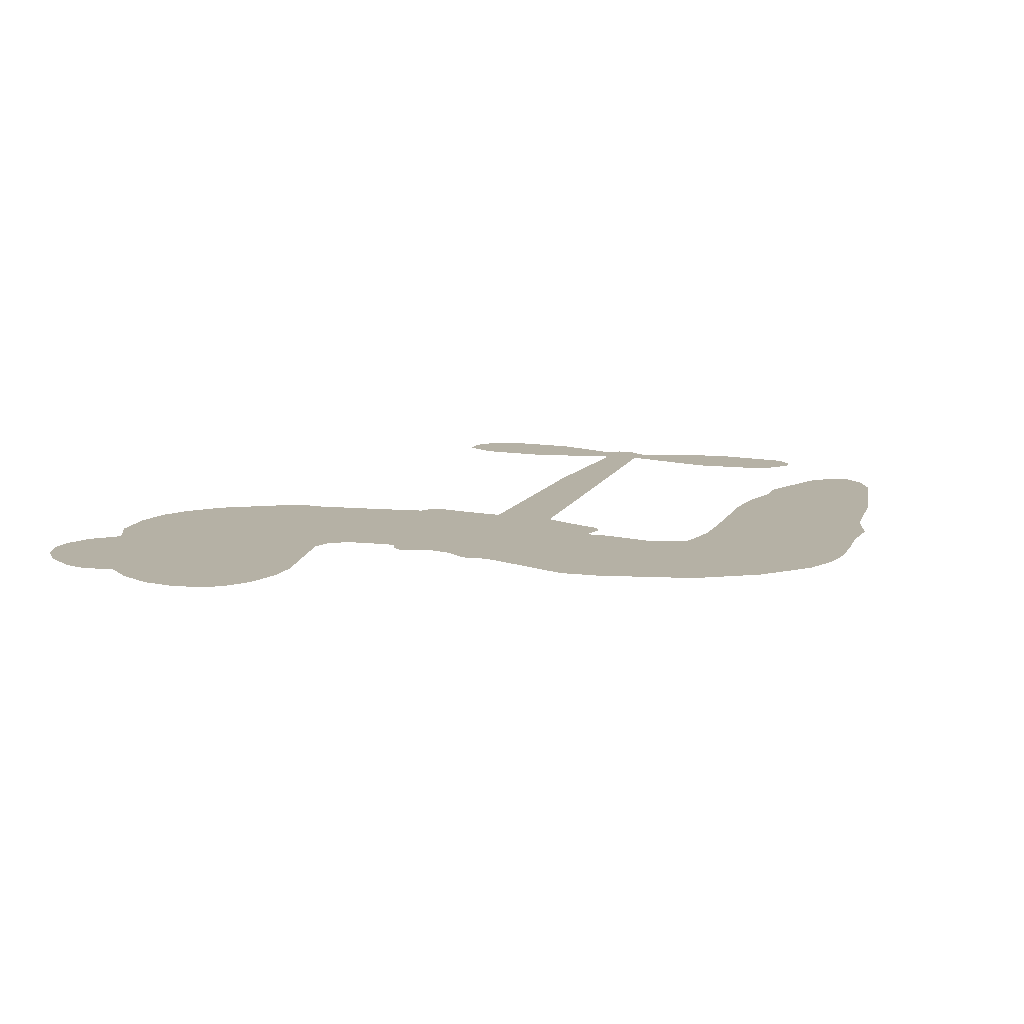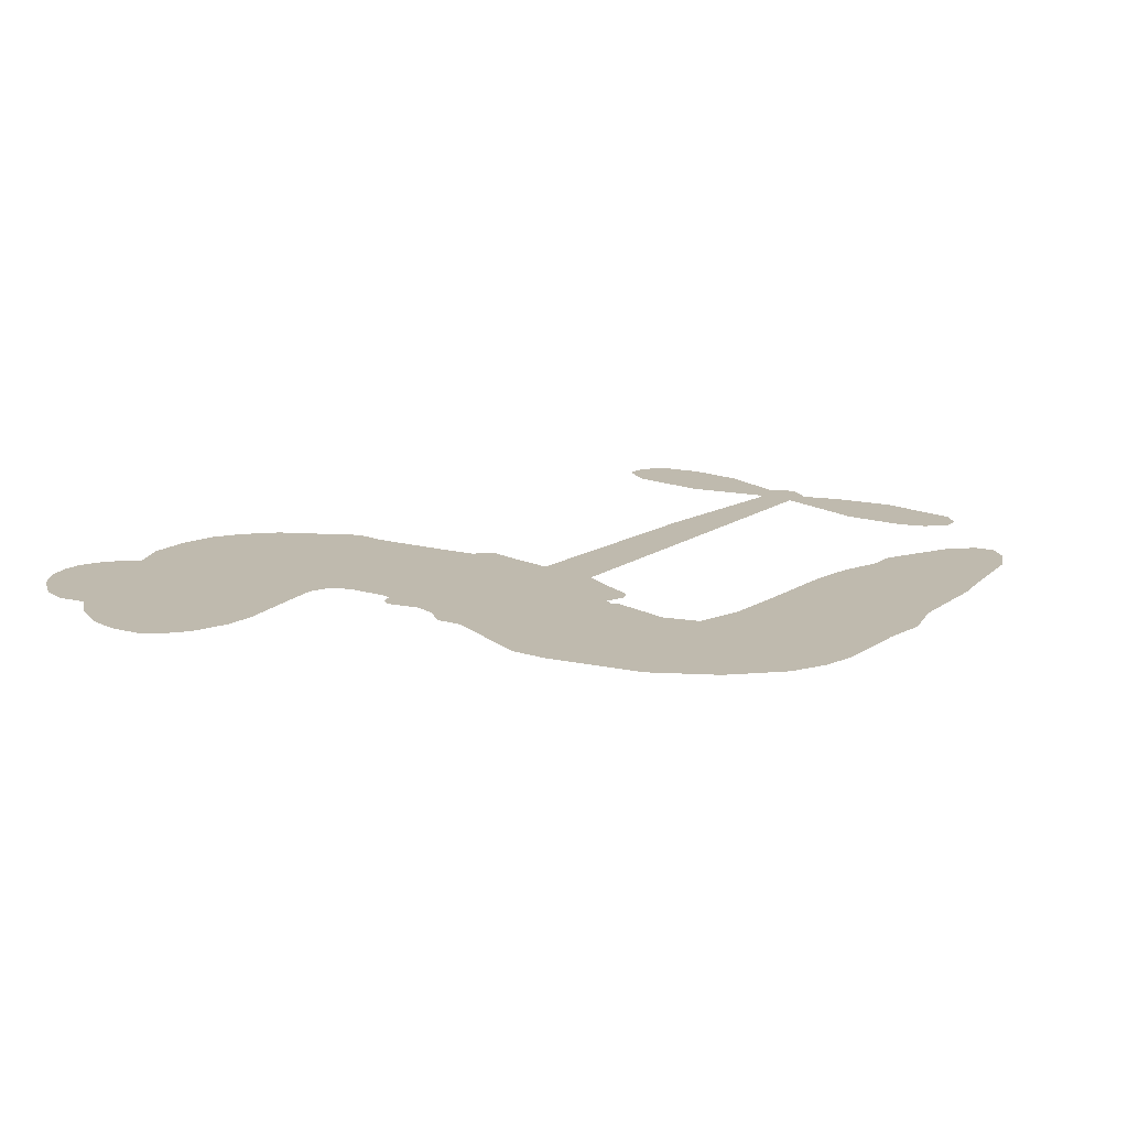
<metadata>
{"format":"obj","ext":"obj","renderer":"f3d","projection":"perspective","resolution":1024,"background":"white","views":[{"elev":11.9,"azim":-71.3,"up":"+Z"},{"elev":15.5,"azim":-52.9,"up":"+Z"}]}
</metadata>
<code>
v -293.5 52.16 0
v -291.2 56.83 0
v -287.9 60.77 0
v -288.7 64.9 0
v -287.8 68.53 0
v -284.5 72.94 0
v -281.3 75.37 0
v -277.9 76.44 0
v -275 76.33 0
v -271.1 74.53 0
v -267.6 70.76 0
v -262.5 73.1 0
v -256 73.38 0
v -250.8 72.26 0
v -247.1 70.04 0
v -242.6 65.86 0
v -235.9 54.41 0
v -236.2 50.03 0
v -233.9 32.65 0
v -232.2 31.65 0
v -231.5 29.99 0
v -233 19.15 0
v -198.6 18.64 0
v -175.2 16.91 0
v -174.4 17.45 0
v -177.2 29.35 0
v -176.5 40.73 0
v -173.8 45.35 0
v -170.4 45.33 0
v -167.2 42.76 0
v -165.9 36.34 0
v -166.5 27.89 0
v -170.1 18.2 0
v -168.6 16.27 0
v -168.4 14.19 0
v -170.7 11 0
v -168.6 5.121 0
v -167 -3.581 0
v -168.5 -15.29 0
v -170.7 -17.62 0
v -173.2 -17.79 0
v -176.2 -15.1 0
v -177.6 -11.18 0
v -178.1 -2.131 0
v -174.4 11.62 0
v -233.6 10.05 0
v -237.5 0.7841 0
v -239.3 -0.029 0
v -242.1 0.8699 0
v -242.8 -0.2032 0
v -242.4 -1.455 0
v -244.1 -10.14 0
v -242.4 -15.34 0
v -235.3 -17.06 0
v -213.7 -17.31 0
v -206.9 -18.15 0
v -201 -19.93 0
v -197.1 -19.88 0
v -186.1 -25.01 0
v -183.5 -28.16 0
v -183.1 -30.87 0
v -185.4 -33.6 0
v -189.8 -35.65 0
v -206.5 -38.28 0
v -219.7 -38.93 0
v -226.4 -40.81 0
v -232.6 -40.25 0
v -244.2 -40.37 0
v -248.8 -39.49 0
v -253.9 -37.12 0
v -260.5 -30.86 0
v -265.7 -22.2 0
v -268.7 -8.392 0
v -269 -2.941 0
v -263.8 10.43 0
v -264.1 14.3 0
v -261.9 17.23 0
v -261.1 20.38 0
v -262.3 25.16 0
v -261.5 26.55 0
v -259.9 27.08 0
v -259.5 28.46 0
v -260 34.74 0
v -261.7 37.45 0
v -264.4 38.45 0
v -278.8 36.02 0
v -283.2 36.15 0
v -288.6 37.83 0
v -292 40.52 0
v -293.6 43.19 0
v -294.2 47.59 0
v -204 10.81 0
v -173.9 15.77 0
v -257.4 26.98 0
v -244.3 1.425 0
v -243.2 -5.816 0
v -260.2 24.87 0
v -234.8 29.63 0
v -235.7 5.503 0
v -189.2 11.21 0
v -172.2 17.28 0
v -181.8 11.41 0
v -178.1 11.51 0
v -261.7 22.79 0
v -242.5 3.645 0
v -175.8 23.4 0
v -171.3 14.55 0
v -173 20.93 0
v -186.9 -29.99 0
v -172.2 -14.01 0
v -256 31.51 0
v -244.8 -1.716 0
v -259 22.24 0
v -288.1 44.7 0
v -276.6 71.12 0
v -261.5 42.71 0
v -232.4 24.65 0
v -239.6 2.95 0
v -186.9 17.77 0
v -181.1 17.34 0
v -247.3 5.655 0
v -239.9 32.53 0
v -257.3 17.75 0
v -256.5 39.09 0
v -239.9 7.513 0
v -176.4 14.1 0
v -250.1 0.4925 0
v -179.7 14.36 0
v -183.2 14.58 0
v -259.4 12.79 0
v -199 -26.91 0
v -176.2 4.742 0
v -172.1 41.22 0
v -168.3 23.05 0
v -167.8 -9.436 0
v -281.8 65.05 0
v -185.5 11.31 0
v -199 -23.12 0
v -173.1 7.592 0
v -205.7 -25.16 0
v -191.6 -22.41 0
v -195.1 -24.98 0
v -252.9 64.42 0
v -245 -32.25 0
v -289.7 49.23 0
v -280.8 43.16 0
v -280.8 71.27 0
v -249.1 26.48 0
v -250.3 -6.811 0
v -176.9 35.04 0
v -172 24.94 0
v -285.2 63.44 0
v -281.8 57.34 0
v -282.1 61.19 0
v -275.1 59.67 0
v -278.1 62.83 0
v -198.2 -36.89 0
v -190.8 -27.15 0
v -250.8 68.05 0
v -243.9 52.55 0
v -245.8 -36.42 0
v -280.9 39.29 0
v -271.6 37.27 0
v -285 41.34 0
v -253.2 27.98 0
v -246.7 -7.443 0
v -249.7 -13.11 0
v -278.7 59.25 0
v -276.8 52.79 0
v -272 65.62 0
v -278.1 67.1 0
v -255.6 68.48 0
v -247.6 63.72 0
v -239.7 52.38 0
v -238.4 -40.41 0
v -250.3 -33.3 0
v -254.3 23.11 0
v -248.6 34.71 0
v -274.5 63.19 0
v -269.6 60.53 0
v -239.3 60.12 0
v -256.1 35.32 0
v -242.3 -34.95 0
v -238.5 -29.03 0
v -251.9 32.04 0
v -241.6 56.32 0
v -235.1 41.27 0
v -252.7 36.62 0
v -244.1 60.4 0
v -250.2 44.81 0
v -242.2 45 0
v -252.6 41.06 0
v -239.9 48.36 0
v -247.1 40.19 0
v -256.3 46.19 0
v -235.7 45.63 0
v -255.7 42.64 0
v -238.8 42.99 0
v -242.6 40.52 0
v -238.7 38.72 0
v -242.4 36.11 0
v -234.5 36.94 0
v -244.7 31.74 0
v -237.8 35.39 0
v -259.6 39.95 0
v -247.4 2.403 0
v -250.6 4.085 0
v -251.7 10.7 0
v -256.6 1.23 0
v -168.8 39.09 0
v -172.6 36.69 0
v -173.2 31.95 0
v -283.4 48.91 0
v -284.2 45.13 0
v -241 22.49 0
v -286.4 56.19 0
v -268.4 44.33 0
v -245.9 -13.79 0
v -248.9 -20.58 0
v -245.6 -18.05 0
v -249 -16.8 0
v -255.5 -16.37 0
v -252.4 -18.72 0
v -243.5 -24.54 0
v -257.8 -23.44 0
v -245.6 -21.67 0
v -248.8 -26.45 0
v -240.9 -20.15 0
v -255.7 -20.27 0
v -267.2 -15.28 0
v -253.2 -24.5 0
v -272 70.13 0
v -274.7 67.85 0
v -259.2 70.66 0
v -263.4 68.28 0
v -259.5 66.16 0
v -264 62.35 0
v -244.8 67.95 0
v -247.8 66.97 0
v -250.5 -36.59 0
v -255.4 -31.99 0
v -271.5 55.06 0
v -240.9 62.99 0
v -251.3 56.24 0
v -255.1 13.77 0
v -256.3 9.035 0
v -248.5 17.71 0
v -252.9 17.67 0
v -250.5 14.43 0
v -246.4 10.91 0
v -261.4 -5.271 0
v -173.7 28.26 0
v -170 29.68 0
v -166.2 32.12 0
v -169.4 34.48 0
v -286.6 47.77 0
v -286.3 51.98 0
v -282.1 53.03 0
v -236.5 22.31 0
v -241.7 27.7 0
v -284.8 59.2 0
v -265.2 42.16 0
v -264.2 47.16 0
v -268 37.87 0
v -275.7 41.07 0
v -270.4 41.01 0
v -273.1 44.95 0
v -270.1 49.65 0
v -248.2 -30.23 0
v -244.8 -28.28 0
v -252.3 -28.81 0
v -256.4 -27.68 0
v -238.9 -24.34 0
v -224.7 -17.3 0
v -237.1 -20.75 0
v -234.5 -24.25 0
v -230.1 -17.22 0
v -233.9 -28.76 0
v -236 -32.57 0
v -226.7 -25.16 0
v -233.2 -20.39 0
v -239.7 -32.46 0
v -234.2 -36.36 0
v -230.8 -25.92 0
v -229.2 -21.58 0
v -229.1 -36.68 0
v -225.2 -21.35 0
v -228 -31.03 0
v -219.5 -25.8 0
v -231.9 -32.3 0
v -219.2 -17.31 0
v -223 -24.43 0
v -224.3 -28.63 0
v -219.8 -21.56 0
v -223.2 -34.33 0
v -214.4 -23.03 0
v -238.9 -16.24 0
v -267.5 66.19 0
v -272.1 58.34 0
v -274.8 56.23 0
v -268.9 57.17 0
v -266.2 59.54 0
v -267.9 53.11 0
v -260.2 56.99 0
v -265.3 55.86 0
v -263.6 51.65 0
v -260 48.87 0
v -259.6 45.46 0
v -255.1 51.91 0
v -259.9 52.94 0
v -248.3 59.43 0
v -252.4 60.28 0
v -247.2 55.29 0
v -257.1 61.71 0
v -255.7 57.19 0
v -250.3 51.4 0
v -253 7.067 0
v -256.3 5.126 0
v -266.4 3.737 0
v -260.5 7.138 0
v -265.1 7.084 0
v -262.8 4.271 0
v -264 -0.7982 0
v -249 8.672 0
v -243.9 7.761 0
v -241.6 11.94 0
v -265.6 -5.501 0
v -260.1 -17.97 0
v -289.9 53.27 0
v -235.8 26.03 0
v -245.5 27.85 0
v -248.4 30.47 0
v -245.7 22.95 0
v -238.4 29.34 0
v -275.2 36.65 0
v -267.5 47.55 0
v -273.3 51.74 0
v -276.2 48.29 0
v -279.7 49.99 0
v -225.4 -37.28 0
v -219.9 -30.74 0
v -267.3 62.86 0
v -260.5 62.74 0
v -253.1 48.54 0
v -259.9 -1.342 0
v -255.8 -5.237 0
v -267.7 0.3987 0
v -237.7 10.7 0
v -235.3 14.74 0
v -245 14.96 0
v -240.3 16.88 0
v -239.2 25.48 0
v -250 22.04 0
v -277.2 44.6 0
v -219.1 -34.82 0
v -213.1 -38.6 0
v -212.6 -31.21 0
v -216.4 -38.77 0
v -214.9 -34.88 0
v -210.6 -35.03 0
v -216.3 -31.45 0
v -214.5 -27.4 0
v -207 -30.71 0
v -210.4 -25.2 0
v -208 -21.97 0
v -204.3 -21.72 0
v -210.3 -17.72 0
v -218.8 10.43 0
v -215.8 18.89 0
v -237.1 18.37 0
v -244 19.02 0
v -206.9 -34.5 0
v -201.7 -32.52 0
v -202.4 -37.54 0
v -195 -30.14 0
v -211.4 -21.12 0
v -226.2 10.23 0
v -198.6 -30.57 0
v -194 -36.26 0
v -196.4 -33.49 0
v -192.4 -32.86 0
v -224.4 19.02 0
v -232.2 15.9 0
v -228.7 19.08 0
v -173 -8.84 0
v -170 -6.181 0
v -172.3 -0.5836 0
v -177.9 -6.656 0
v -174 -4.689 0
v -283.7 68.57 0
v -248.5 -3.179 0
v -252.5 -2.804 0
v -246.2 44.19 0
v -244.9 48.32 0
v -245.8 36.93 0
v -263.1 -26.52 0
v -261.8 -22.71 0
v -216.5 -19.89 0
v -263.3 -10.94 0
v -259.1 -13.14 0
v -254.3 -11.15 0
v -259.7 -9.008 0
v -251.1 -10.13 0
v -256.4 -8.592 0
v -209.9 -28.75 0
v -203 -28.43 0
v -202.1 -24.94 0
v -226.6 14.89 0
v -229.9 10.14 0
v -222.5 12.91 0
v -220.1 18.95 0
v -211.4 10.62 0
v -218.6 14.82 0
v -215.1 10.52 0
v -207.2 18.76 0
v -213.3 14.89 0
v -208.7 14.41 0
v -211.5 18.82 0
v -207.7 10.72 0
v -167.8 0.7701 0
v -172.4 3.477 0
v -177.2 1.305 0
v -248.6 48.17 0
v -268 -11.83 0
v -263.2 -15.18 0
v -266.5 -18.74 0
v -263.1 -19.46 0
v -229.7 13.55 0
v -192.8 18.2 0
v -190 15.18 0
v -196.6 11.01 0
v -192.9 11.11 0
v -194.8 14.68 0
v -199 14.44 0
v -202.9 18.7 0
v -204.6 14.91 0
v -237.9 -35.74 0
v -241.3 -38.29 0
f 112 206 391
f 186 160 174
f 75 130 76
f 203 122 201
f 105 121 206
f 45 107 93
f 51 50 112
f 123 78 77
f 89 88 114
f 125 118 99
f 1 91 145
f 162 164 87
f 25 108 106
f 43 42 110
f 80 79 97
f 126 93 24
f 58 138 142
f 179 299 180
f 128 129 102
f 105 125 325
f 52 166 167
f 143 159 172
f 240 176 70
f 142 138 131
f 176 240 161
f 223 231 219
f 59 158 109
f 95 112 50
f 117 21 98
f 113 94 97
f 97 104 113
f 104 78 113
f 349 383 22
f 166 112 391
f 105 95 49
f 74 73 327
f 51 112 96
f 82 94 111
f 107 34 101
f 52 218 53
f 323 345 322
f 203 260 122
f 90 89 114
f 167 221 218
f 145 256 257
f 91 90 114
f 298 232 170
f 98 19 334
f 282 183 437
f 77 76 130
f 4 3 152
f 152 5 4
f 56 365 366
f 45 126 103
f 115 9 8
f 8 7 147
f 45 139 36
f 106 151 252
f 147 7 6
f 381 158 375
f 114 145 91
f 246 208 245
f 136 154 156
f 10 9 115
f 19 122 334
f 205 83 124
f 17 174 18
f 84 205 116
f 165 111 94
f 182 83 111
f 162 146 164
f 239 15 159
f 206 207 127
f 129 137 102
f 236 234 235
f 350 250 326
f 172 159 14
f 180 302 342
f 126 45 93
f 322 318 320
f 239 238 15
f 211 150 212
f 5 152 390
f 136 152 154
f 25 93 101
f 31 30 210
f 107 45 36
f 124 192 197
f 161 183 144
f 119 430 137
f 120 119 129
f 296 364 376
f 359 361 355
f 287 274 285
f 363 373 406
f 276 285 281
f 50 49 95
f 53 218 220
f 275 54 297
f 49 48 118
f 126 128 103
f 274 287 294
f 58 57 138
f 78 123 113
f 407 406 131
f 118 105 49
f 375 158 142
f 68 161 69
f 61 109 62
f 421 139 132
f 109 60 59
f 166 52 96
f 423 394 160
f 60 109 61
f 348 349 351
f 85 84 116
f 141 58 142
f 162 87 86
f 43 110 385
f 134 32 151
f 386 385 135
f 110 42 41
f 110 135 385
f 102 103 128
f 57 366 407
f 40 110 41
f 40 39 110
f 421 387 420
f 119 137 129
f 141 158 59
f 37 36 139
f 105 206 95
f 47 118 48
f 94 81 97
f 95 206 112
f 430 433 432
f 432 100 430
f 413 416 369
f 82 81 94
f 177 165 94
f 98 20 19
f 98 21 20
f 97 79 104
f 63 62 109
f 108 151 106
f 117 330 259
f 210 133 211
f 93 107 101
f 83 82 111
f 259 22 117
f 348 99 46
f 47 99 118
f 24 93 25
f 132 139 45
f 35 34 107
f 126 24 128
f 101 34 33
f 118 125 105
f 130 123 77
f 115 8 147
f 128 24 120
f 108 101 33
f 27 133 28
f 108 33 134
f 255 253 254
f 185 111 165
f 28 133 29
f 133 30 29
f 129 128 120
f 110 39 135
f 159 15 14
f 145 114 256
f 193 160 394
f 101 108 25
f 389 388 385
f 36 35 107
f 168 154 153
f 81 80 97
f 372 373 363
f 151 108 134
f 214 114 164
f 145 257 329
f 163 265 335
f 179 233 171
f 390 6 5
f 147 390 171
f 113 123 177
f 177 123 248
f 209 346 392
f 397 396 225
f 261 154 152
f 27 150 211
f 253 252 151
f 152 136 390
f 3 2 216
f 168 169 300
f 261 152 3
f 168 156 154
f 261 153 154
f 234 236 172
f 179 156 155
f 147 171 115
f 64 374 372
f 375 380 381
f 141 142 158
f 142 131 375
f 172 14 13
f 143 173 239
f 308 205 197
f 196 198 187
f 283 175 67
f 161 144 176
f 264 266 163
f 214 146 213
f 85 262 264
f 262 85 116
f 114 88 164
f 87 164 88
f 177 94 113
f 332 148 331
f 112 166 96
f 166 149 403
f 346 209 345
f 223 219 221
f 169 168 153
f 155 156 168
f 265 162 86
f 162 265 146
f 179 180 170
f 11 10 232
f 136 156 171
f 171 156 179
f 12 234 13
f 172 13 234
f 173 311 189
f 189 311 313
f 16 173 189
f 200 198 199
f 288 280 284
f 183 282 144
f 270 184 224
f 70 176 241
f 245 248 123
f 148 165 177
f 188 194 192
f 188 182 185
f 179 155 299
f 179 170 233
f 299 300 242
f 301 302 180
f 188 192 124
f 17 181 186
f 83 182 124
f 438 161 68
f 437 283 279
f 288 290 286
f 220 226 228
f 332 165 148
f 188 185 178
f 17 186 174
f 189 186 181
f 174 193 18
f 185 182 111
f 202 187 200
f 182 188 124
f 16 189 243
f 311 173 312
f 189 313 186
f 194 190 192
f 18 193 196
f 194 188 178
f 190 195 197
f 160 193 174
f 198 196 193
f 122 204 201
f 393 194 199
f 160 313 316
f 304 314 343
f 190 197 192
f 198 193 191
f 197 195 308
f 199 191 393
f 198 191 199
f 395 194 178
f 198 200 187
f 201 200 199
f 204 19 202
f 395 199 194
f 201 395 203
f 332 178 185
f 204 202 200
f 260 331 333
f 201 204 200
f 19 204 122
f 83 205 84
f 197 205 124
f 207 206 121
f 206 127 391
f 324 317 207
f 130 320 246
f 250 350 249
f 123 130 245
f 127 207 209
f 207 121 324
f 30 133 210
f 133 27 211
f 150 26 212
f 210 211 255
f 252 212 26
f 253 255 212
f 146 354 339
f 258 153 216
f 146 214 164
f 256 214 213
f 353 247 333
f 348 46 349
f 2 1 329
f 216 257 258
f 307 263 308
f 354 267 338
f 52 167 218
f 221 220 218
f 221 167 223
f 269 270 227
f 219 226 220
f 53 220 228
f 167 222 223
f 219 220 221
f 402 400 404
f 328 225 229
f 222 229 223
f 269 227 271
f 226 227 224
f 224 273 228
f 397 72 396
f 71 70 241
f 227 226 219
f 226 224 228
f 223 229 231
f 144 269 176
f 273 224 184
f 297 53 228
f 399 251 327
f 231 229 225
f 400 402 399
f 426 427 425
f 71 241 272
f 219 231 227
f 10 115 232
f 233 115 171
f 170 232 233
f 115 233 232
f 11 235 12
f 234 12 235
f 11 232 298
f 236 143 172
f 235 11 298
f 235 237 343
f 299 301 180
f 237 302 304
f 143 239 159
f 173 16 238
f 173 238 239
f 70 69 240
f 161 240 69
f 176 269 271
f 271 231 272
f 338 268 337
f 262 263 217
f 314 312 143
f 189 181 243
f 316 313 244
f 246 245 130
f 249 248 245
f 319 322 321
f 318 207 317
f 250 249 208
f 215 260 333
f 249 245 208
f 248 247 353
f 250 208 324
f 247 248 249
f 325 250 324
f 325 326 250
f 230 399 424
f 400 222 401
f 106 252 26
f 253 151 32
f 255 254 31
f 212 252 253
f 210 255 31
f 253 32 254
f 212 255 211
f 214 256 114
f 257 256 213
f 257 213 258
f 216 2 329
f 339 258 213
f 169 153 258
f 330 117 98
f 326 351 350
f 331 260 203
f 259 330 352
f 3 216 261
f 153 261 216
f 263 262 116
f 266 264 262
f 310 304 305
f 301 242 303
f 265 266 267
f 266 262 217
f 267 266 217
f 265 163 266
f 268 267 217
f 268 338 267
f 263 336 217
f 268 303 337
f 270 269 144
f 227 231 271
f 270 144 282
f 227 270 224
f 272 231 225
f 176 271 241
f 272 225 396
f 241 271 272
f 184 278 276
f 228 273 275
f 276 284 285
f 285 274 277
f 273 276 275
f 284 276 278
f 184 276 273
f 54 275 281
f 175 283 437
f 276 281 275
f 279 184 282
f 278 184 279
f 437 279 282
f 290 288 284
f 376 398 296
f 277 54 281
f 282 184 270
f 438 183 161
f 66 286 67
f 67 286 283
f 279 290 278
f 284 280 285
f 285 280 287
f 277 281 285
f 340 65 295
f 278 290 284
f 292 287 280
f 294 287 292
f 340 286 66
f 341 293 295
f 292 280 293
f 358 359 355
f 279 283 290
f 286 290 283
f 293 280 288
f 291 294 398
f 294 292 289
f 295 293 288
f 289 292 293
f 294 289 296
f 294 291 274
f 340 288 286
f 293 341 289
f 361 362 341
f 365 376 364
f 342 170 180
f 275 297 228
f 237 235 298
f 300 299 155
f 301 299 242
f 168 300 155
f 337 300 169
f 242 337 303
f 342 302 237
f 305 301 303
f 311 312 244
f 336 303 268
f 307 310 306
f 301 305 302
f 305 303 306
f 303 336 306
f 304 302 305
f 307 306 263
f 305 306 310
f 308 263 116
f 307 195 309
f 308 116 205
f 195 307 308
f 309 344 316
f 309 244 315
f 307 309 310
f 315 310 309
f 312 173 143
f 313 311 244
f 314 143 236
f 315 312 314
f 244 309 316
f 186 313 160
f 343 314 236
f 315 314 304
f 315 304 310
f 244 312 315
f 344 309 195
f 393 394 423
f 208 246 317
f 318 317 246
f 75 320 130
f 207 318 209
f 323 251 345
f 320 318 246
f 320 321 322
f 322 319 323
f 320 75 321
f 318 322 209
f 347 74 323
f 327 323 74
f 317 324 208
f 325 324 121
f 105 325 121
f 326 325 125
f 348 326 125
f 350 247 249
f 230 425 399
f 323 327 251
f 427 397 328
f 73 399 327
f 145 329 1
f 216 329 257
f 334 330 98
f 215 352 260
f 332 331 203
f 331 148 333
f 178 332 203
f 332 185 165
f 353 333 148
f 371 247 350
f 122 260 334
f 334 260 352
f 336 263 306
f 265 86 335
f 268 217 336
f 300 337 242
f 337 169 338
f 169 258 339
f 265 354 146
f 146 339 213
f 169 339 338
f 65 340 66
f 288 340 295
f 65 355 295
f 341 295 355
f 237 298 342
f 170 342 298
f 235 343 236
f 304 343 237
f 195 190 344
f 423 344 190
f 346 345 251
f 322 345 209
f 399 425 400
f 391 392 149
f 99 348 125
f 323 319 347
f 413 410 368
f 259 370 22
f 215 351 370
f 326 348 351
f 371 333 247
f 370 351 349
f 371 215 333
f 259 352 215
f 334 352 330
f 148 177 353
f 248 353 177
f 267 354 265
f 339 354 338
f 360 363 357
f 289 341 362
f 357 359 360
f 358 356 359
f 364 140 365
f 360 359 356
f 355 65 358
f 361 359 357
f 356 64 360
f 364 405 140
f 361 357 362
f 355 361 341
f 357 363 405
f 289 362 296
f 360 64 372
f 374 157 373
f 296 362 364
f 362 357 405
f 366 365 140
f 398 376 55
f 366 140 407
f 56 366 57
f 417 415 418
f 365 56 367
f 428 384 383
f 22 370 349
f 215 370 259
f 350 351 371
f 215 371 351
f 373 157 380
f 363 360 372
f 378 375 131
f 373 378 406
f 372 374 373
f 381 380 379
f 365 367 376
f 55 376 367
f 377 410 408
f 46 383 349
f 406 378 131
f 373 380 378
f 63 381 379
f 380 375 378
f 157 379 380
f 63 109 381
f 158 381 109
f 408 382 384
f 22 383 384
f 386 135 38
f 377 408 428
f 428 46 409
f 385 386 389
f 387 386 38
f 389 44 388
f 421 420 37
f 422 44 387
f 386 387 389
f 43 385 388
f 44 389 387
f 171 390 136
f 6 390 147
f 392 391 127
f 166 391 149
f 209 392 127
f 149 392 346
f 394 393 191
f 190 194 393
f 193 394 191
f 423 160 316
f 203 395 178
f 199 395 201
f 272 396 71
f 222 328 229
f 328 397 225
f 291 398 55
f 294 296 398
f 400 328 222
f 401 222 167
f 399 402 251
f 167 403 401
f 404 149 346
f 404 400 401
f 346 251 402
f 166 403 167
f 404 403 149
f 404 401 403
f 346 402 404
f 140 405 363
f 362 405 364
f 407 131 138
f 363 406 140
f 407 138 57
f 140 406 407
f 410 377 368
f 413 411 410
f 428 408 384
f 382 408 410
f 413 414 416
f 382 410 411
f 369 411 413
f 416 414 412
f 436 434 435
f 413 368 414
f 417 416 412
f 92 436 419
f 418 369 416
f 417 419 436
f 139 421 37
f 417 418 416
f 417 412 419
f 387 38 420
f 422 421 132
f 344 423 316
f 421 422 387
f 393 423 190
f 72 397 427
f 399 73 424
f 400 425 328
f 425 427 328
f 425 230 426
f 72 427 426
f 46 428 383
f 377 428 409
f 119 429 430
f 137 430 100
f 432 433 431
f 429 23 433
f 434 431 433
f 433 430 429
f 434 433 23
f 415 417 436
f 92 431 434
f 434 436 92
f 434 23 435
f 415 436 435
f 437 183 438
f 68 175 438
f 437 438 175

</code>
